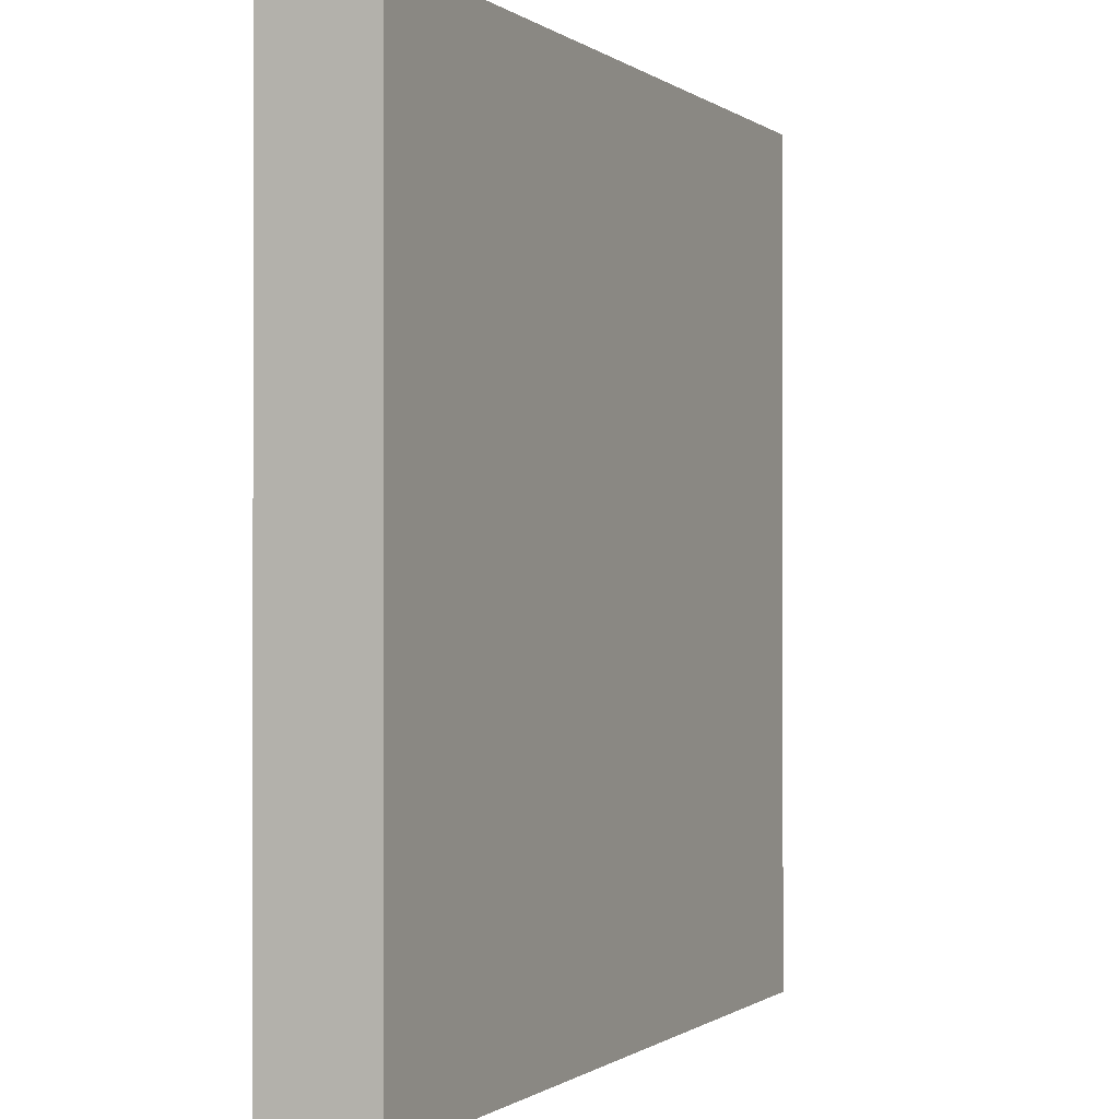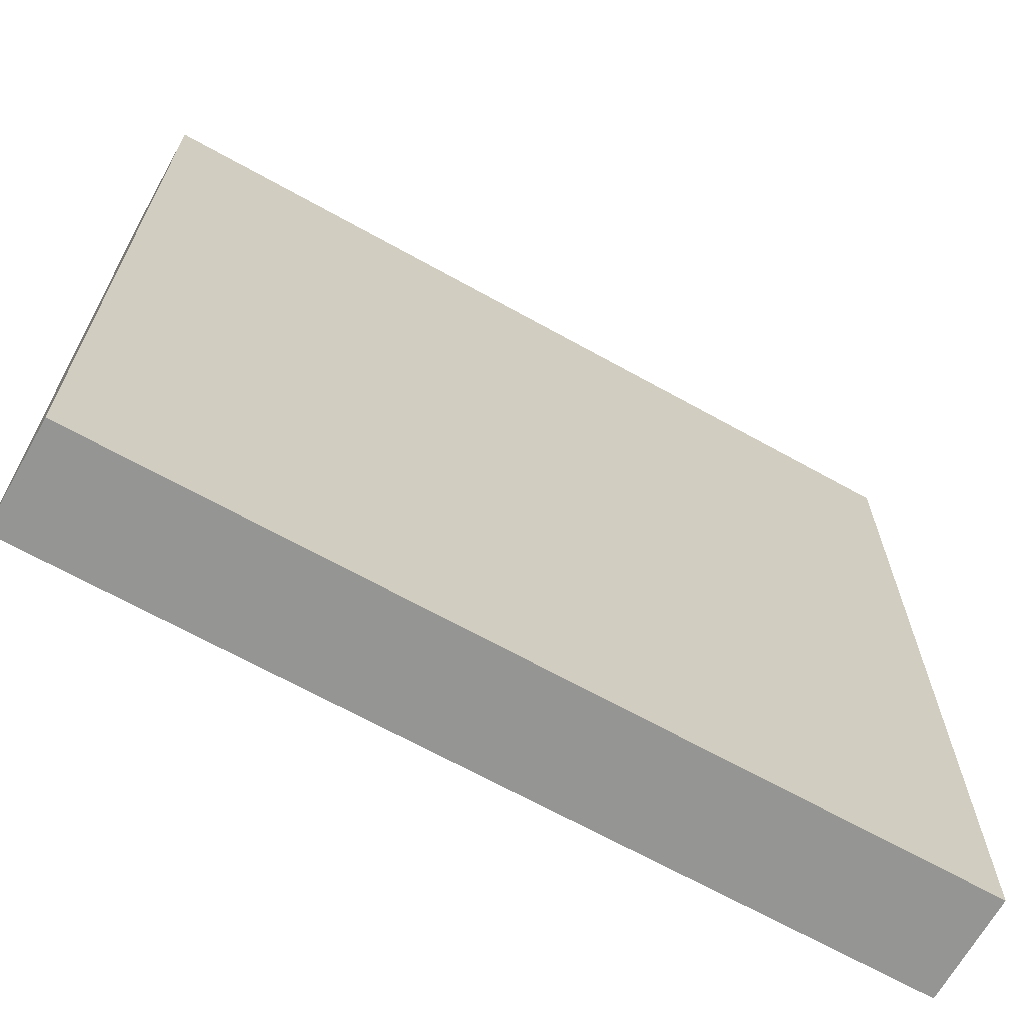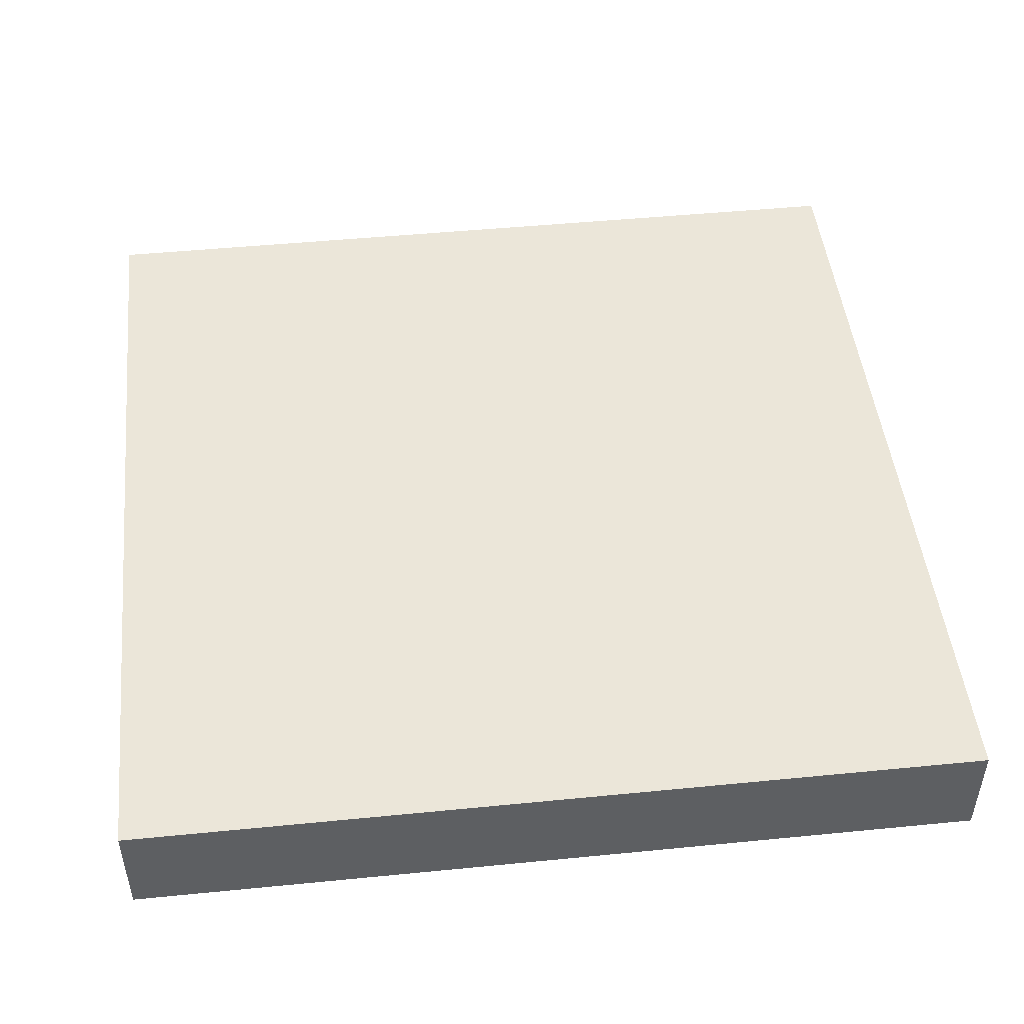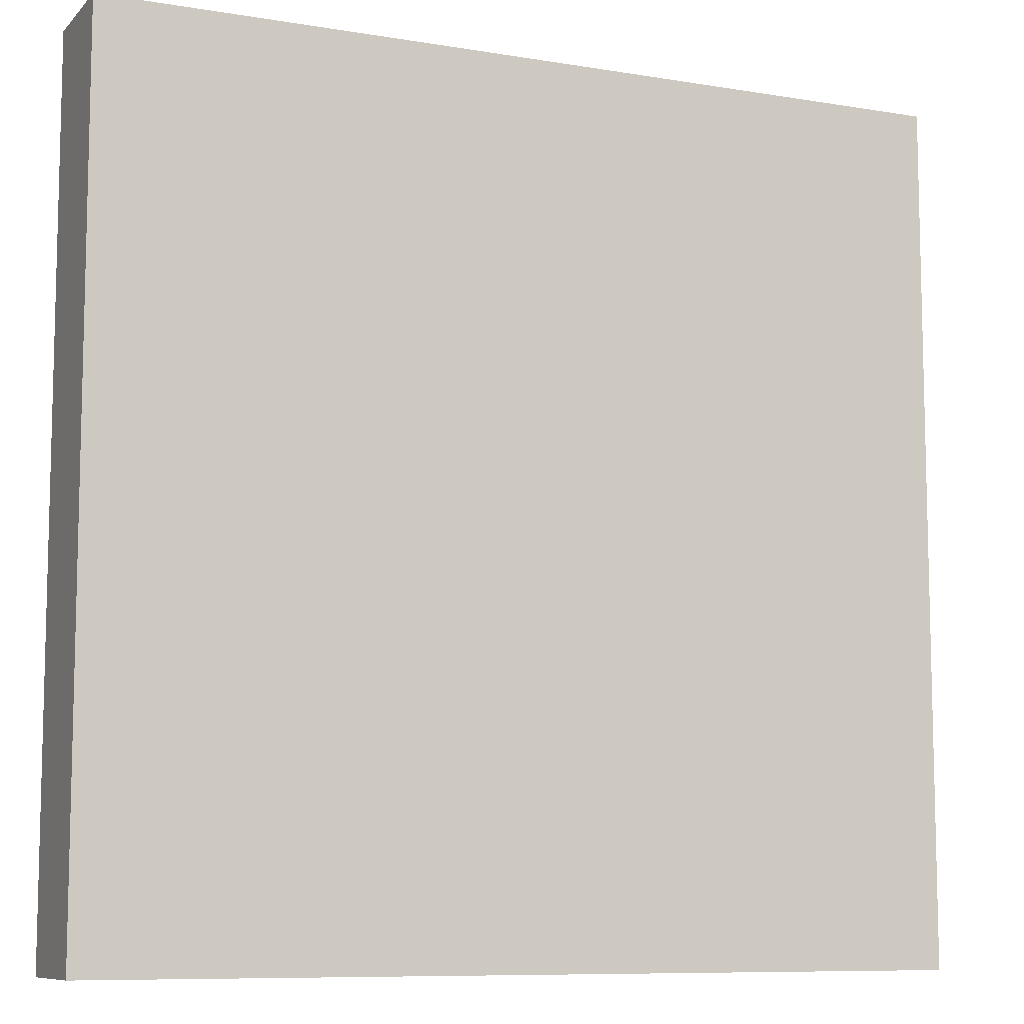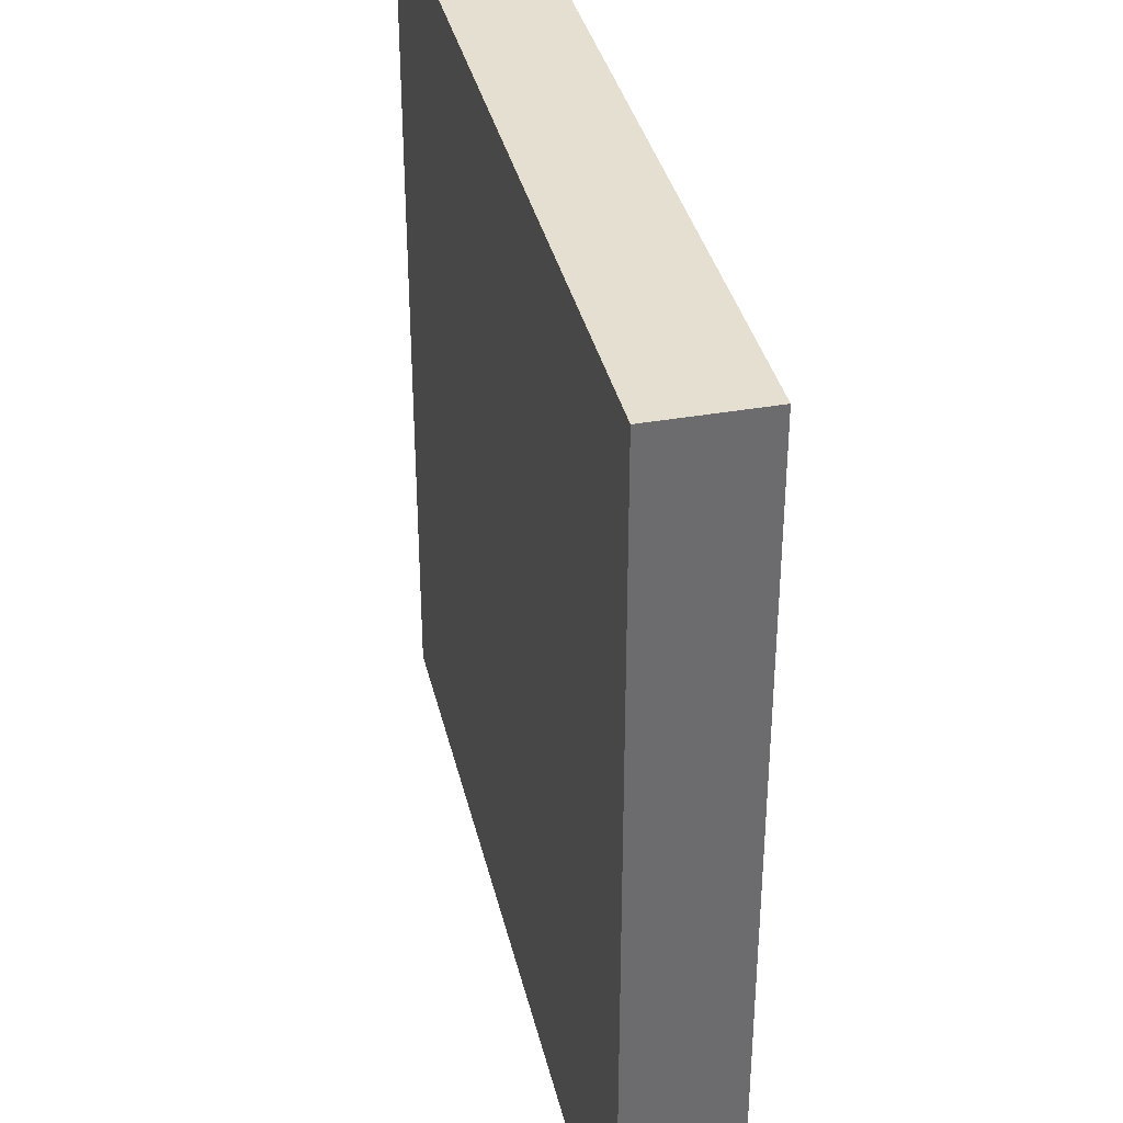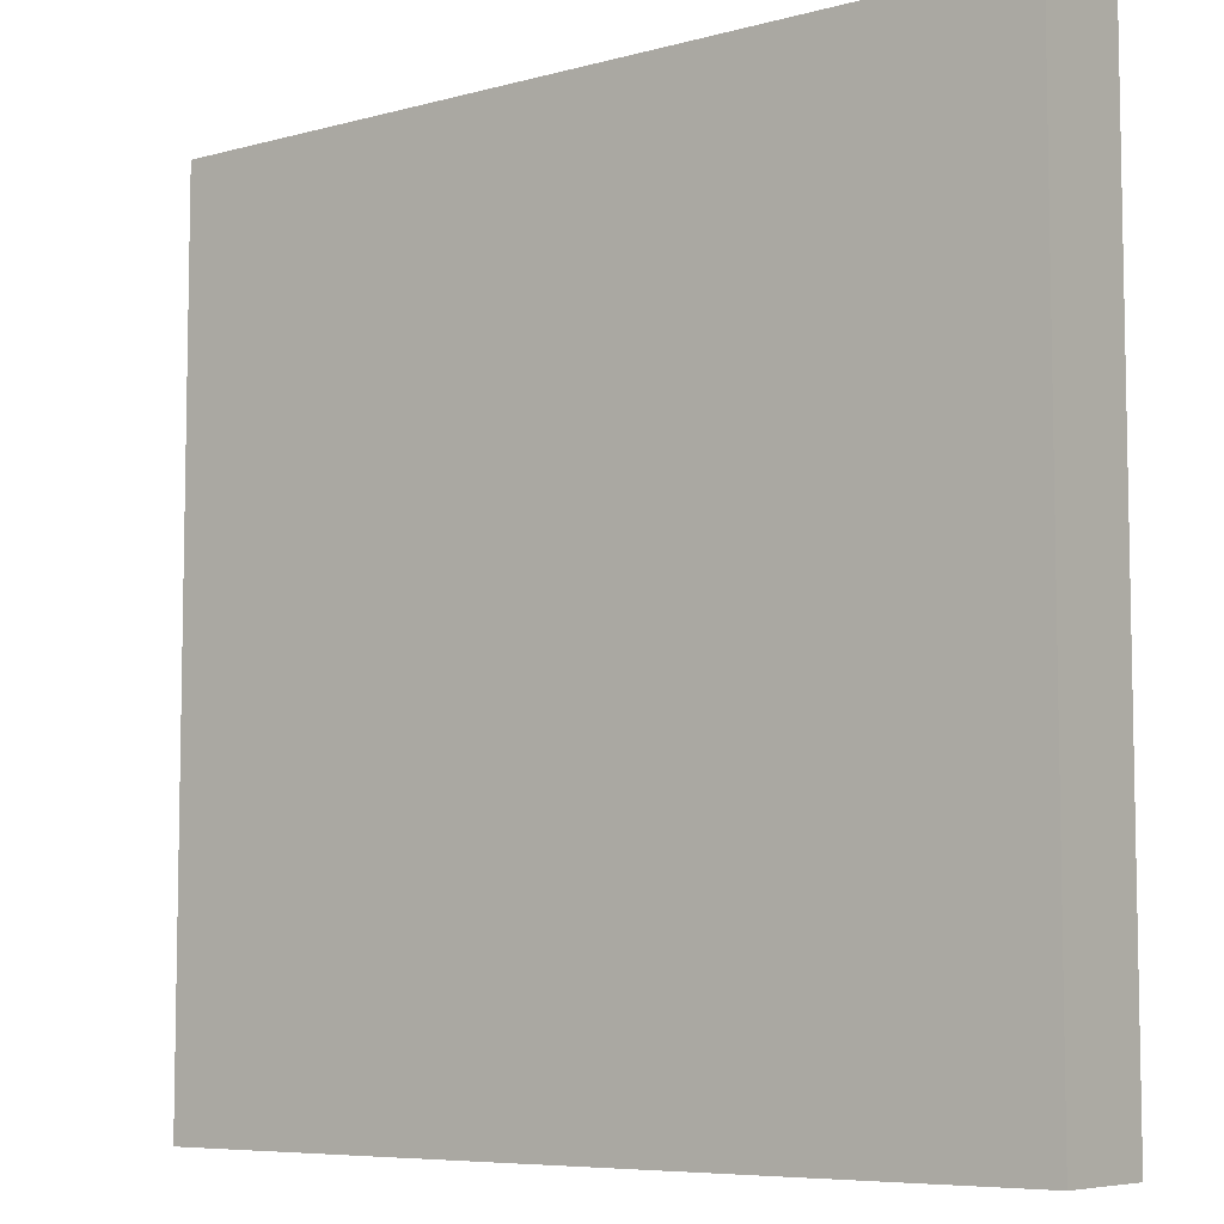
<metadata>
{"format":"obj","ext":"obj","renderer":"f3d","projection":"perspective","resolution":1024,"background":"white","views":[{"elev":-0.5,"azim":-66.0,"up":"+Y"},{"elev":-67.3,"azim":150.8,"up":"+Y"},{"elev":48.1,"azim":173.7,"up":"+Z"},{"elev":-9.0,"azim":156.0,"up":"+Y"},{"elev":36.6,"azim":-103.0,"up":"+Y"},{"elev":-7.0,"azim":37.9,"up":"+Y"}]}
</metadata>
<code>
v -56 129 0
v -56 128 0
v -56 128 1
v -56 129 1
v -55 128 0
v -55 128 1
v -55 129 0
v -55 129 1
v -56 130 0
v -56 130 1
v -55 130 0
v -55 130 1
v -56 131 0
v -56 131 1
v -55 131 0
v -55 131 1
v -56 132 0
v -56 132 1
v -55 132 0
v -55 132 1
v -56 133 0
v -56 133 1
v -55 133 0
v -55 133 1
v -56 134 0
v -56 134 1
v -55 134 0
v -55 134 1
v -56 135 0
v -56 135 1
v -55 135 0
v -55 135 1
v -56 136 0
v -56 136 1
v -55 136 1
v -55 136 0
v -54 128 0
v -54 128 1
v -54 129 0
v -54 129 1
v -54 130 0
v -54 130 1
v -54 131 0
v -54 131 1
v -54 132 0
v -54 132 1
v -54 133 0
v -54 133 1
v -54 134 0
v -54 134 1
v -54 135 0
v -54 135 1
v -54 136 1
v -54 136 0
v -53 128 0
v -53 128 1
v -53 129 0
v -53 129 1
v -53 130 0
v -53 130 1
v -53 131 0
v -53 131 1
v -53 132 0
v -53 132 1
v -53 133 0
v -53 133 1
v -53 134 0
v -53 134 1
v -53 135 0
v -53 135 1
v -53 136 1
v -53 136 0
v -52 128 0
v -52 128 1
v -52 129 0
v -52 129 1
v -52 130 0
v -52 130 1
v -52 131 0
v -52 131 1
v -52 132 0
v -52 132 1
v -52 133 0
v -52 133 1
v -52 134 0
v -52 134 1
v -52 135 0
v -52 135 1
v -52 136 1
v -52 136 0
v -51 128 0
v -51 128 1
v -51 129 0
v -51 129 1
v -51 130 0
v -51 130 1
v -51 131 0
v -51 131 1
v -51 132 0
v -51 132 1
v -51 133 0
v -51 133 1
v -51 134 0
v -51 134 1
v -51 135 0
v -51 135 1
v -51 136 1
v -51 136 0
v -50 128 0
v -50 128 1
v -50 129 0
v -50 129 1
v -50 130 0
v -50 130 1
v -50 131 0
v -50 131 1
v -50 132 0
v -50 132 1
v -50 133 0
v -50 133 1
v -50 134 0
v -50 134 1
v -50 135 0
v -50 135 1
v -50 136 1
v -50 136 0
v -49 128 0
v -49 128 1
v -49 129 0
v -49 129 1
v -49 130 0
v -49 130 1
v -49 131 0
v -49 131 1
v -49 132 0
v -49 132 1
v -49 133 0
v -49 133 1
v -49 134 0
v -49 134 1
v -49 135 0
v -49 135 1
v -49 136 1
v -49 136 0
v -48 129 1
v -48 128 1
v -48 128 0
v -48 129 0
v -48 130 1
v -48 130 0
v -48 131 1
v -48 131 0
v -48 132 1
v -48 132 0
v -48 133 1
v -48 133 0
v -48 134 1
v -48 134 0
v -48 135 1
v -48 135 0
v -48 136 1
v -48 136 0
g 101_Piece1_16_0
f 1 2 3 4
f 3 2 5 6
f 7 5 2 1
f 4 3 6 8
f 9 1 4 10
f 11 7 1 9
f 10 4 8 12
f 13 9 10 14
f 15 11 9 13
f 14 10 12 16
f 17 13 14 18
f 19 15 13 17
f 18 14 16 20
f 21 17 18 22
f 23 19 17 21
f 22 18 20 24
f 25 21 22 26
f 27 23 21 25
f 26 22 24 28
f 29 25 26 30
f 31 27 25 29
f 30 26 28 32
f 33 29 30 34
f 33 34 35 36
f 36 31 29 33
f 34 30 32 35
f 6 5 37 38
f 39 37 5 7
f 8 6 38 40
f 41 39 7 11
f 12 8 40 42
f 43 41 11 15
f 16 12 42 44
f 45 43 15 19
f 20 16 44 46
f 47 45 19 23
f 24 20 46 48
f 49 47 23 27
f 28 24 48 50
f 51 49 27 31
f 32 28 50 52
f 36 35 53 54
f 54 51 31 36
f 35 32 52 53
f 38 37 55 56
f 57 55 37 39
f 40 38 56 58
f 59 57 39 41
f 42 40 58 60
f 61 59 41 43
f 44 42 60 62
f 63 61 43 45
f 46 44 62 64
f 65 63 45 47
f 48 46 64 66
f 67 65 47 49
f 50 48 66 68
f 69 67 49 51
f 52 50 68 70
f 54 53 71 72
f 72 69 51 54
f 53 52 70 71
f 56 55 73 74
f 75 73 55 57
f 58 56 74 76
f 77 75 57 59
f 60 58 76 78
f 79 77 59 61
f 62 60 78 80
f 81 79 61 63
f 64 62 80 82
f 83 81 63 65
f 66 64 82 84
f 85 83 65 67
f 68 66 84 86
f 87 85 67 69
f 70 68 86 88
f 72 71 89 90
f 90 87 69 72
f 71 70 88 89
f 74 73 91 92
f 93 91 73 75
f 76 74 92 94
f 95 93 75 77
f 78 76 94 96
f 97 95 77 79
f 80 78 96 98
f 99 97 79 81
f 82 80 98 100
f 101 99 81 83
f 84 82 100 102
f 103 101 83 85
f 86 84 102 104
f 105 103 85 87
f 88 86 104 106
f 90 89 107 108
f 108 105 87 90
f 89 88 106 107
f 92 91 109 110
f 111 109 91 93
f 94 92 110 112
f 113 111 93 95
f 96 94 112 114
f 115 113 95 97
f 98 96 114 116
f 117 115 97 99
f 100 98 116 118
f 119 117 99 101
f 102 100 118 120
f 121 119 101 103
f 104 102 120 122
f 123 121 103 105
f 106 104 122 124
f 108 107 125 126
f 126 123 105 108
f 107 106 124 125
f 110 109 127 128
f 129 127 109 111
f 112 110 128 130
f 131 129 111 113
f 114 112 130 132
f 133 131 113 115
f 116 114 132 134
f 135 133 115 117
f 118 116 134 136
f 137 135 117 119
f 120 118 136 138
f 139 137 119 121
f 122 120 138 140
f 141 139 121 123
f 124 122 140 142
f 126 125 143 144
f 144 141 123 126
f 125 124 142 143
f 145 146 147 148
f 128 127 147 146
f 148 147 127 129
f 130 128 146 145
f 149 145 148 150
f 150 148 129 131
f 132 130 145 149
f 151 149 150 152
f 152 150 131 133
f 134 132 149 151
f 153 151 152 154
f 154 152 133 135
f 136 134 151 153
f 155 153 154 156
f 156 154 135 137
f 138 136 153 155
f 157 155 156 158
f 158 156 137 139
f 140 138 155 157
f 159 157 158 160
f 160 158 139 141
f 142 140 157 159
f 161 159 160 162
f 144 143 161 162
f 162 160 141 144
f 143 142 159 161

</code>
